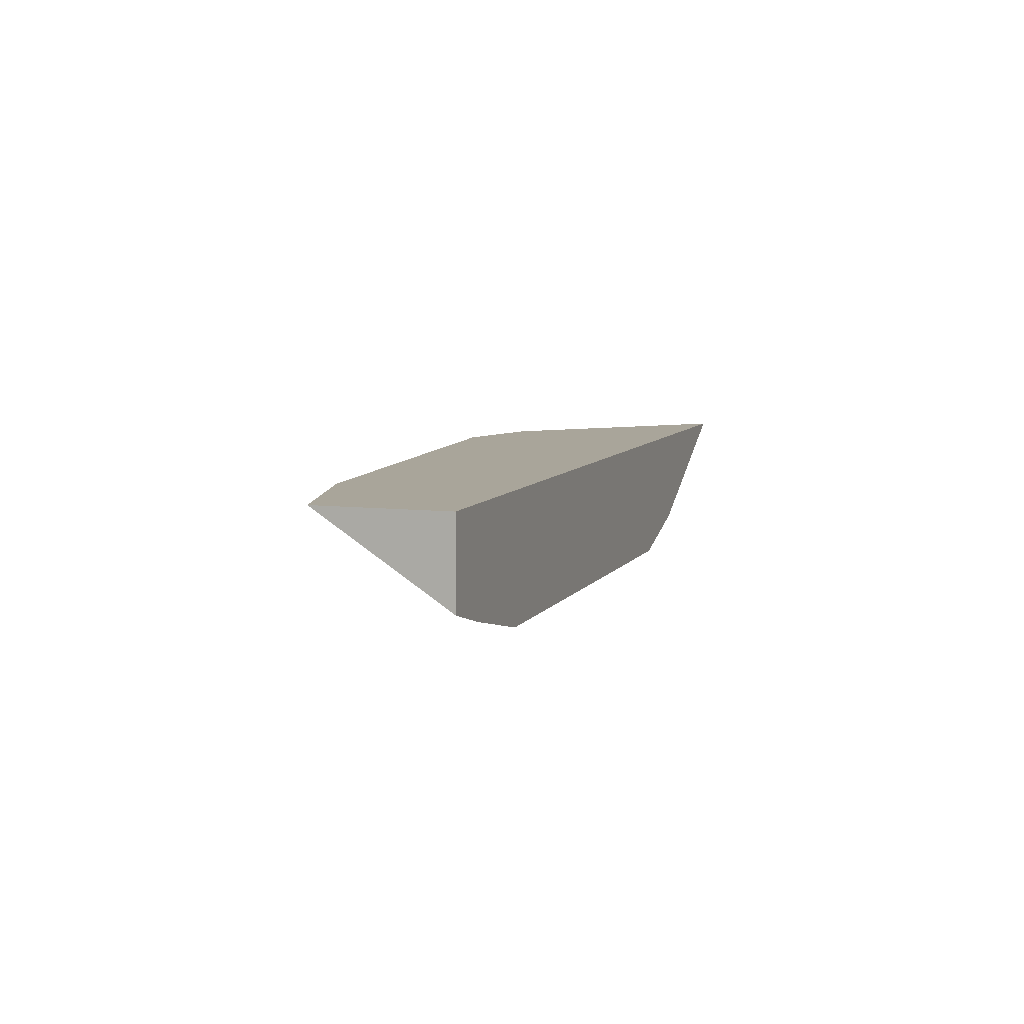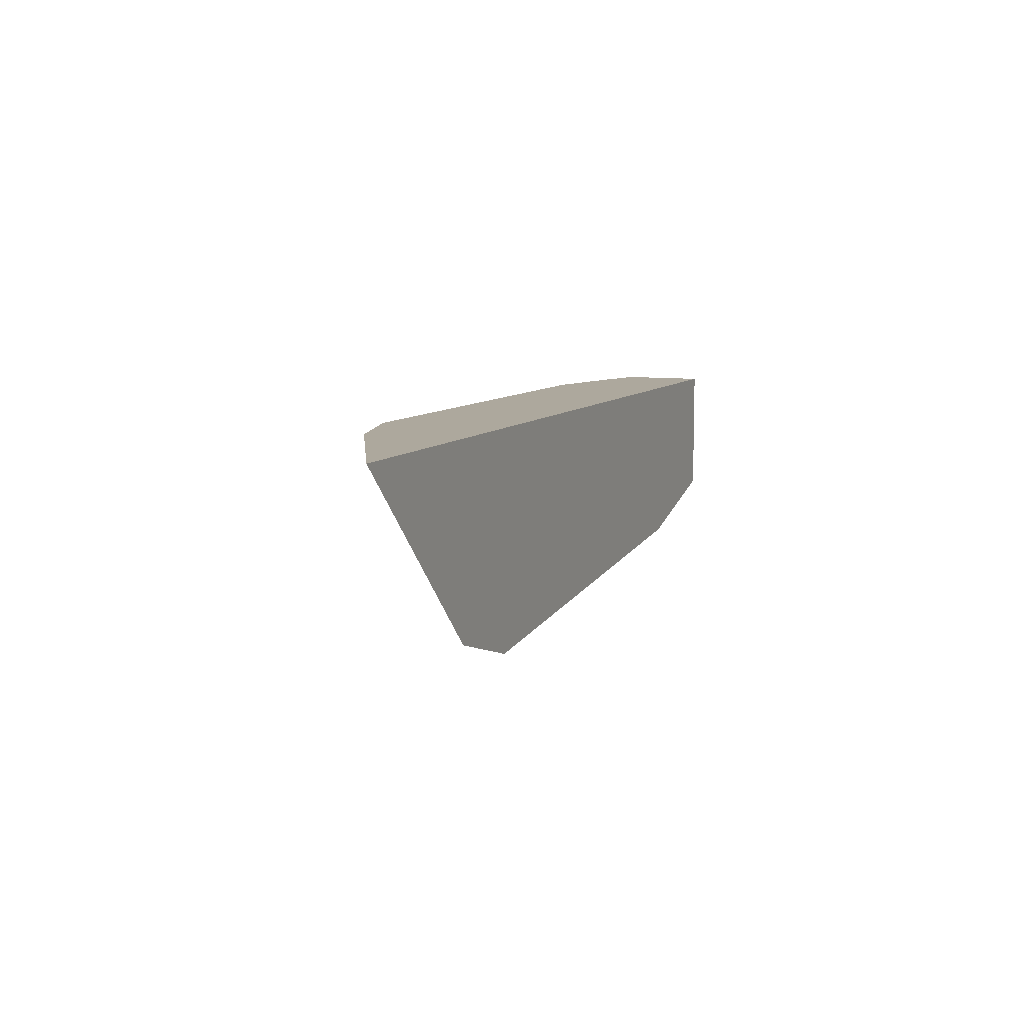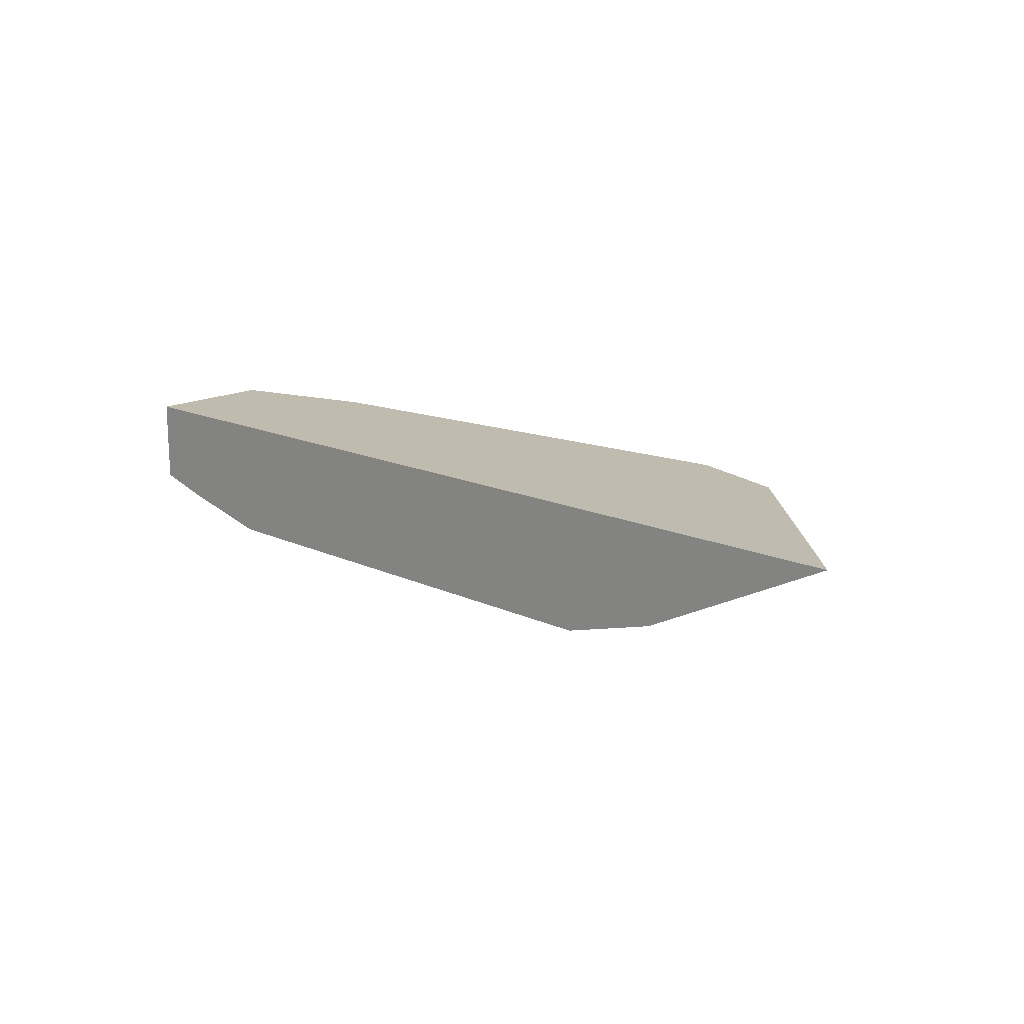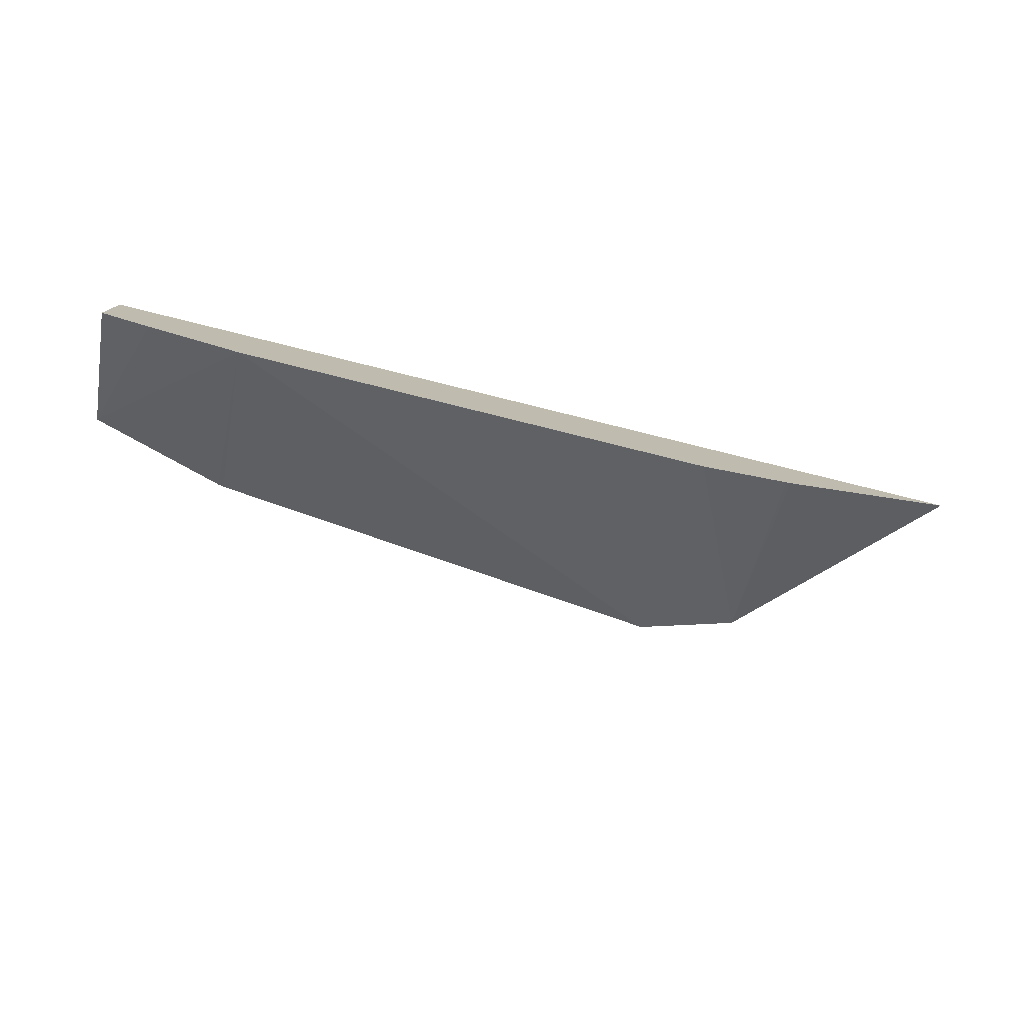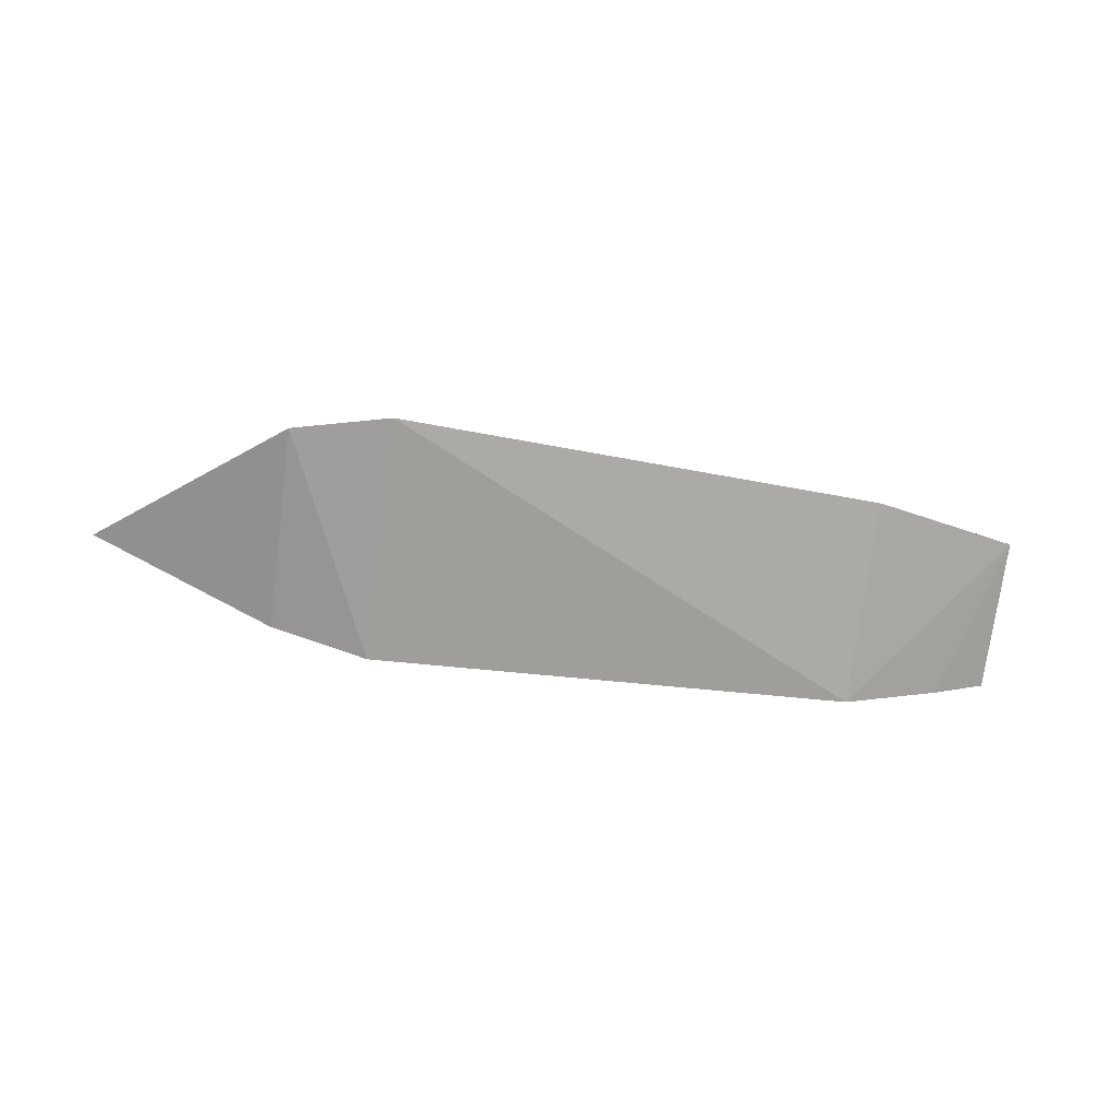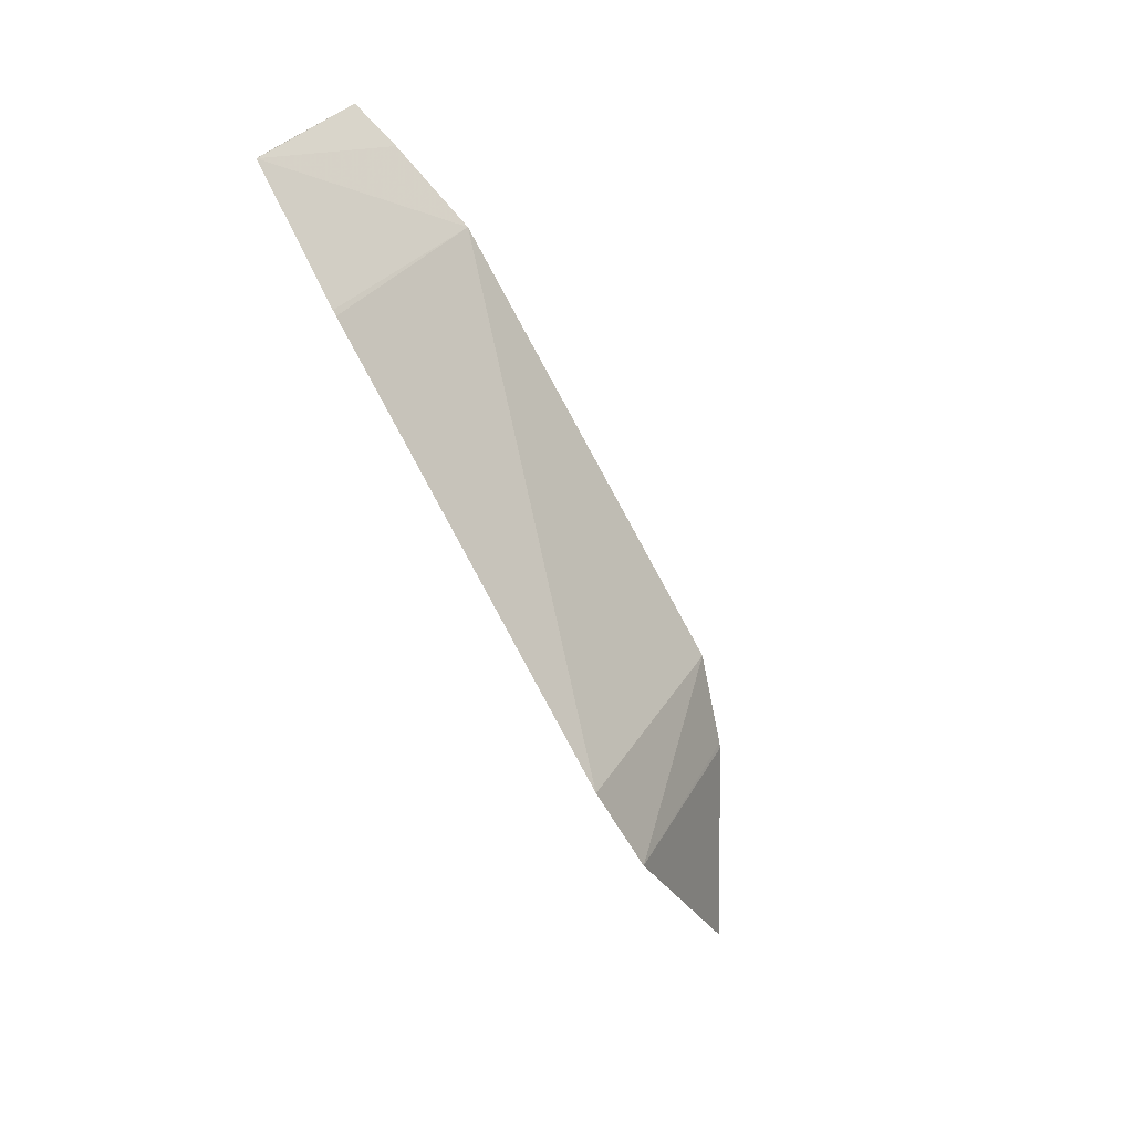
<metadata>
{"format":"obj","ext":"obj","renderer":"f3d","projection":"perspective","resolution":1024,"background":"white","views":[{"elev":7.5,"azim":-71.5,"up":"+Y"},{"elev":8.7,"azim":111.8,"up":"+Z"},{"elev":16.1,"azim":42.9,"up":"+Y"},{"elev":-77.4,"azim":-13.9,"up":"+Y"},{"elev":-40.5,"azim":171.1,"up":"+Y"},{"elev":-73.4,"azim":-62.1,"up":"+Z"}]}
</metadata>
<code>
v 5.639 -2.694 27.81
v 7.609 -2.694 28.4
v 5.639 -5.217 32.14
v -4.218 -5.159 32.14
v -4.218 -2.694 28.71
v 11.42 -2.694 32.14
v 7.609 -4.636 32.14
v 7.511 -4.668 32.14
v -6.188 -4.69 32.14
v -7.236 -2.694 29.53
v -4.337 -2.694 28.74
v -7.236 -2.694 32.14
v -7.236 -4.389 32.14
f 1 2 3
f 1 3 4
f 1 4 5
f 1 5 11
f 1 11 10
f 1 10 12
f 1 12 6
f 1 6 2
f 2 6 7
f 2 7 8
f 2 8 3
f 3 8 7
f 3 7 6
f 3 6 12
f 3 12 13
f 3 13 9
f 3 9 4
f 4 9 10
f 4 10 11
f 4 11 5
f 9 13 10
f 10 13 12

</code>
